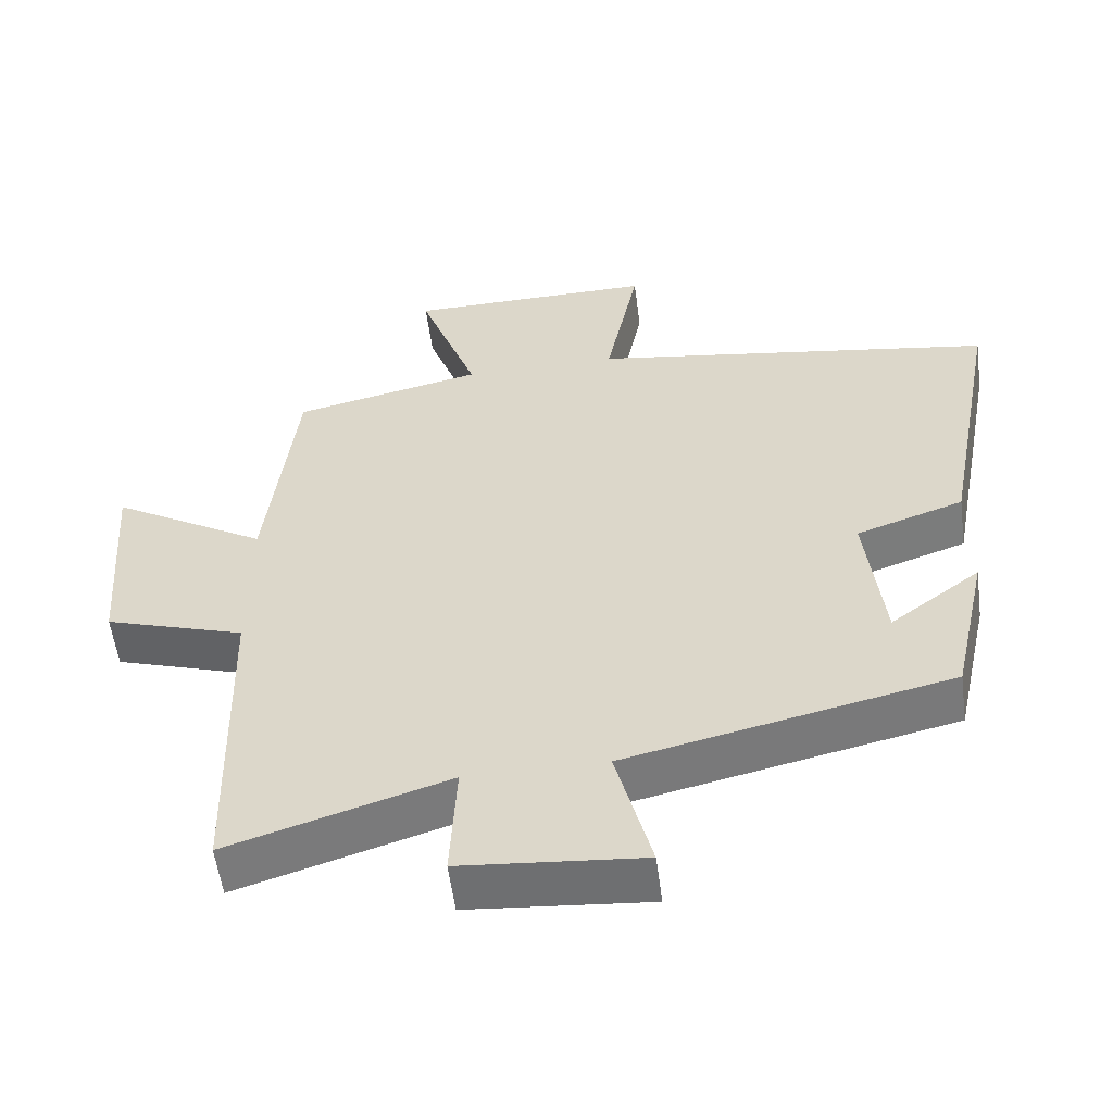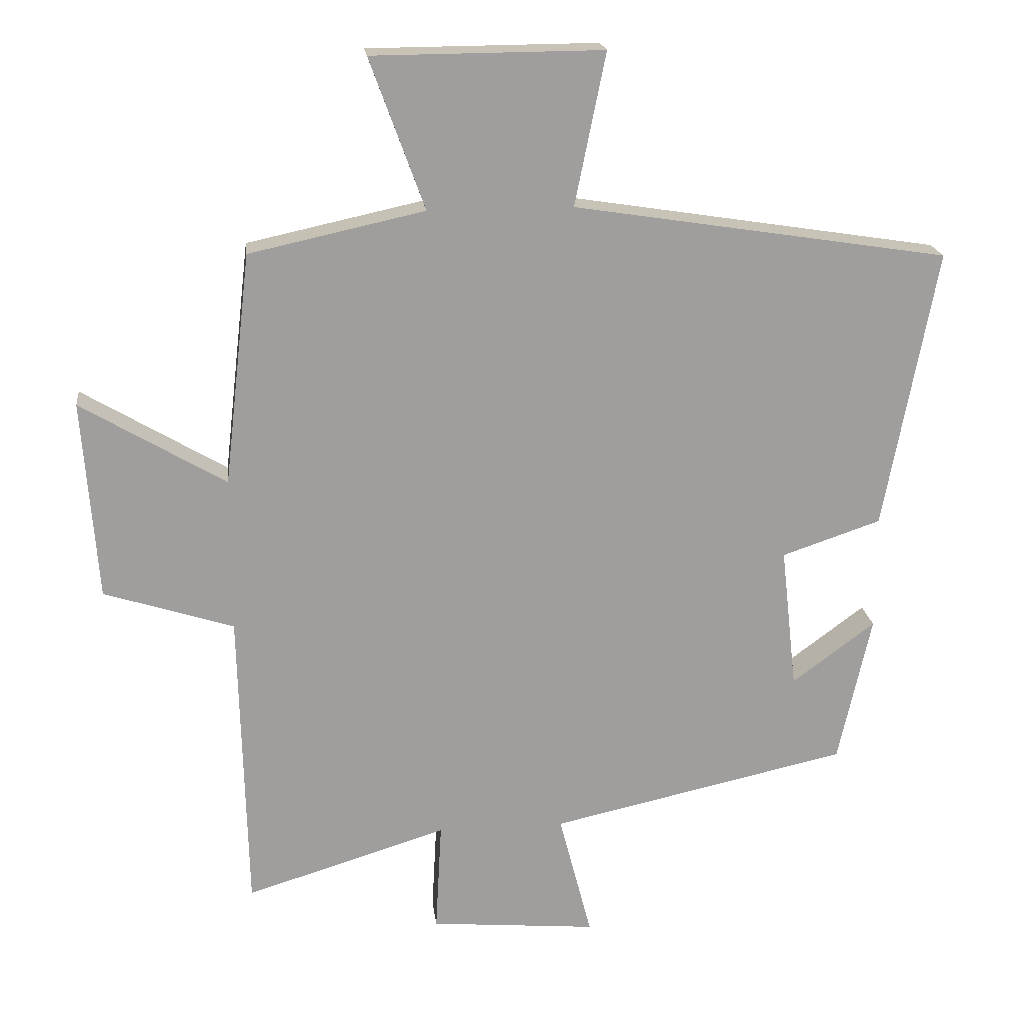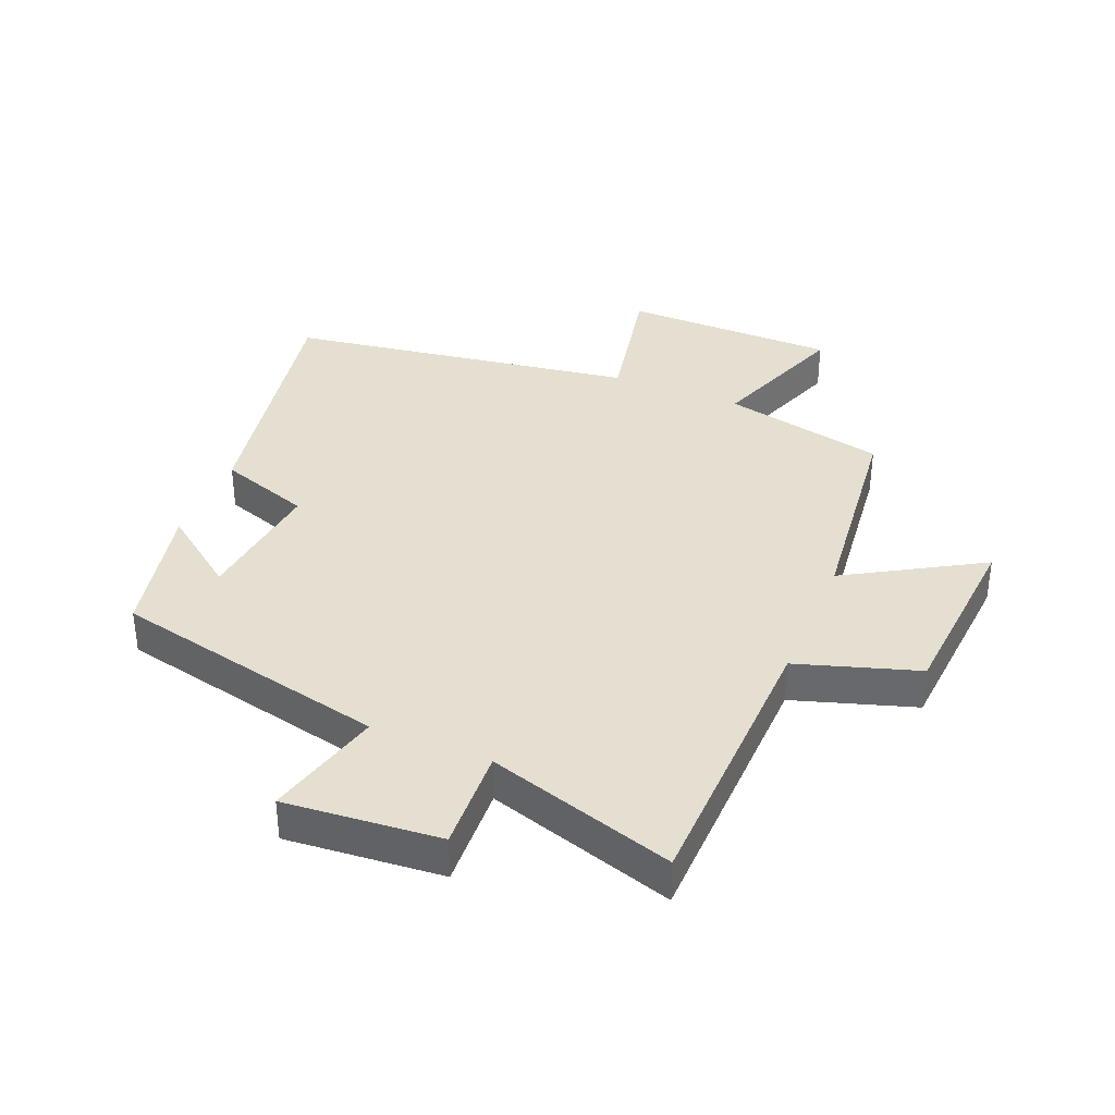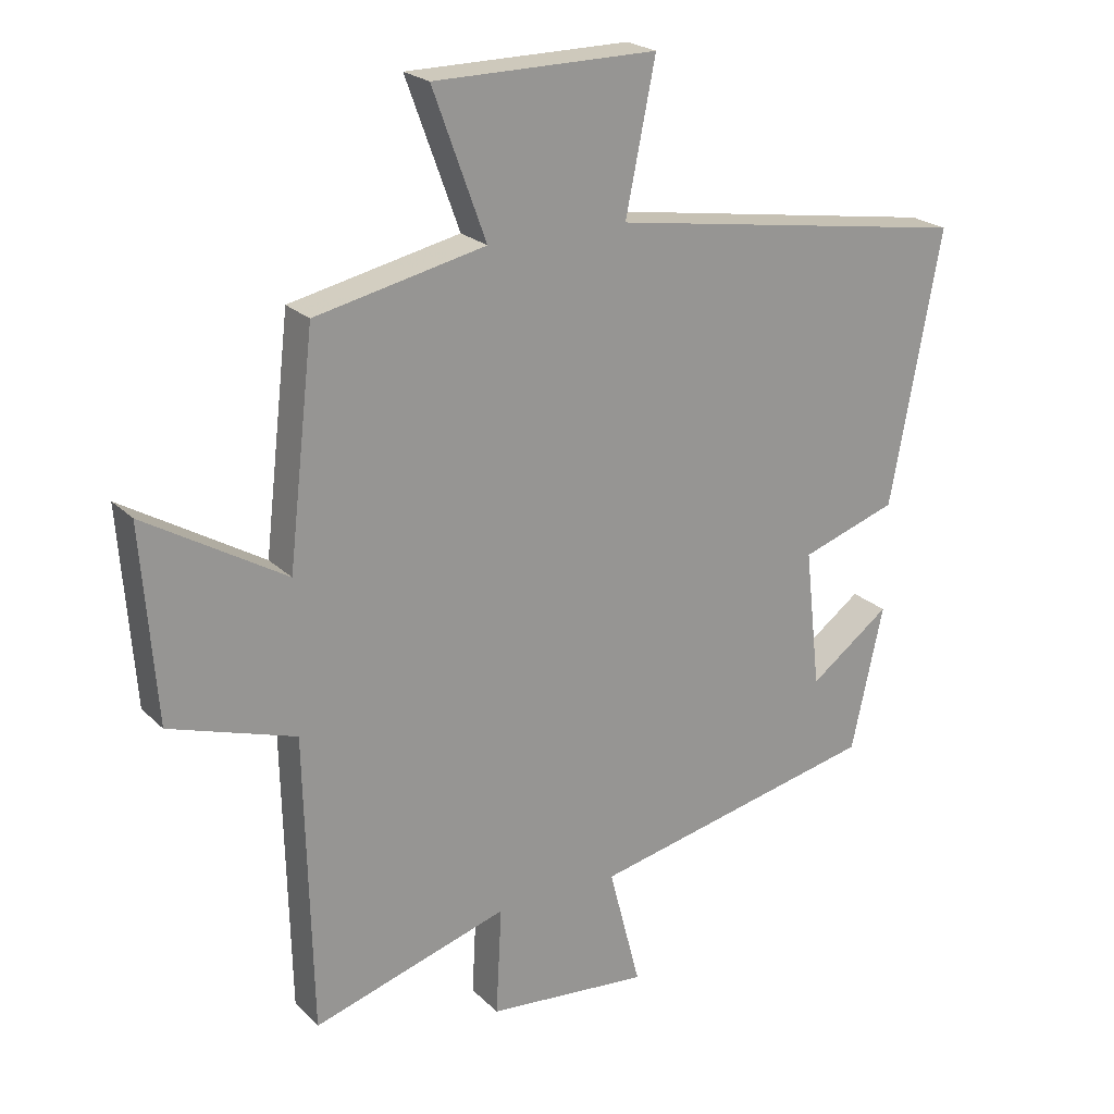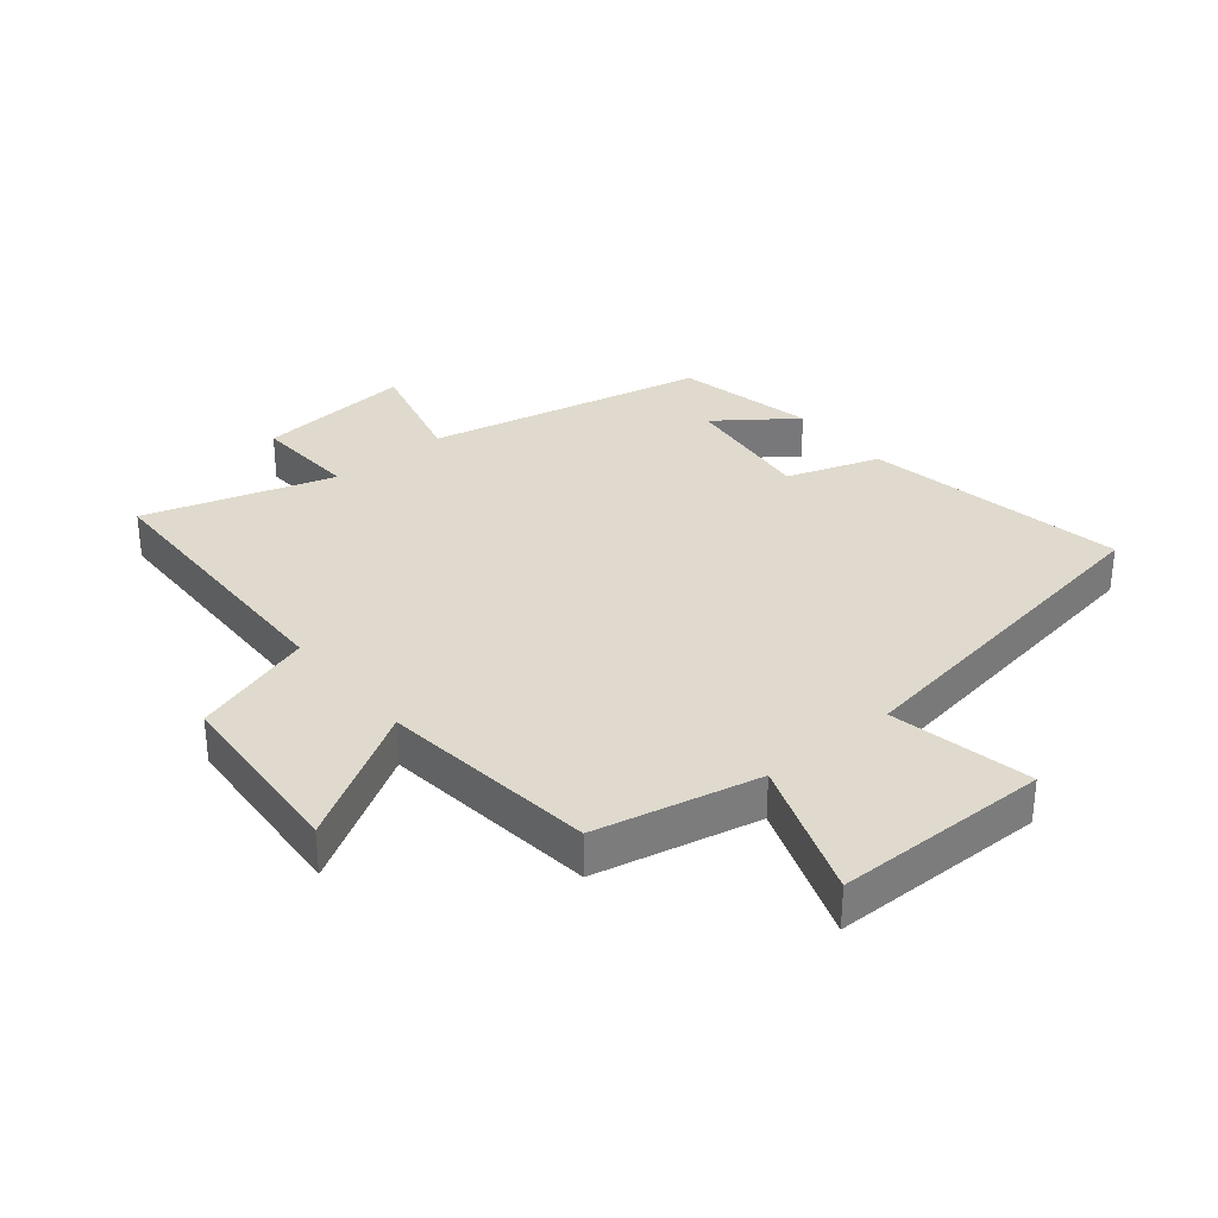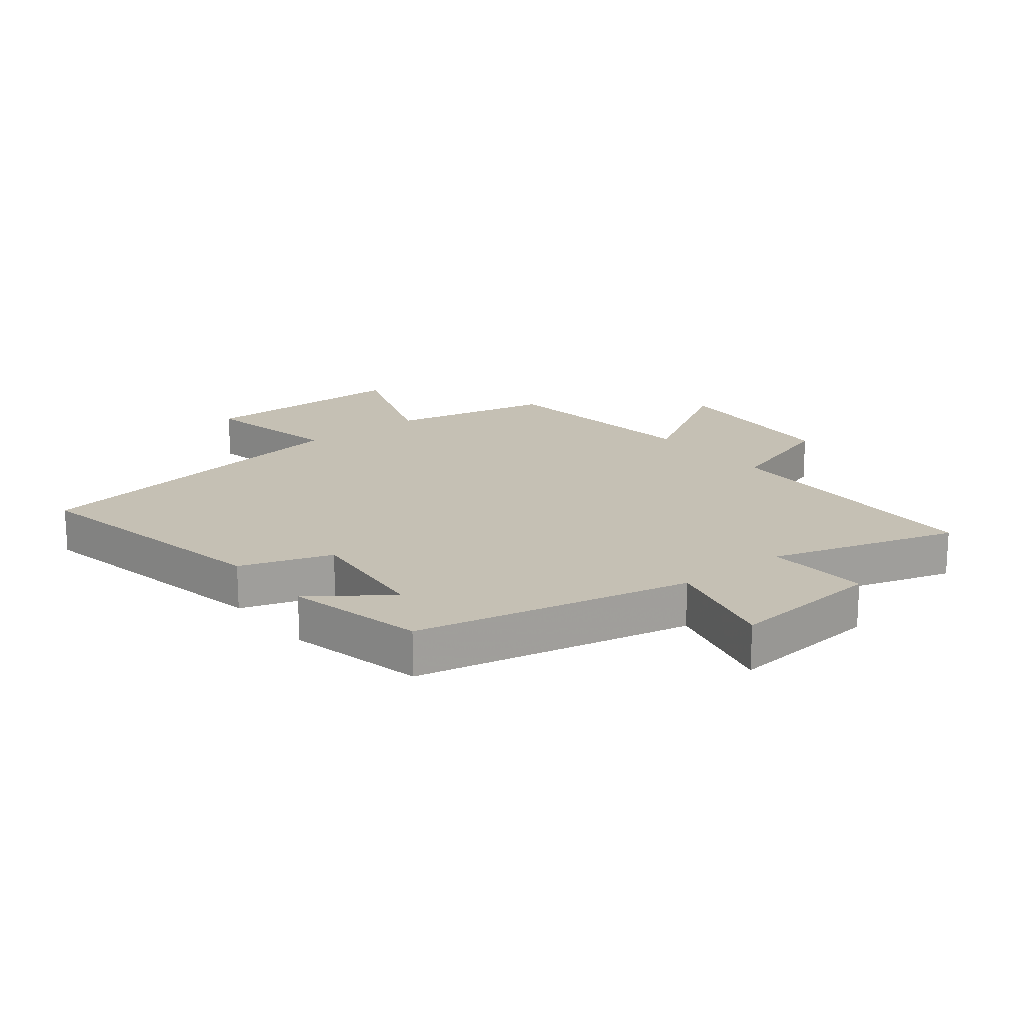
<metadata>
{"format":"obj","ext":"obj","renderer":"f3d","projection":"perspective","resolution":1024,"background":"white","views":[{"elev":-55.9,"azim":7.5,"up":"+Z"},{"elev":19.4,"azim":-6.7,"up":"+Z"},{"elev":36.6,"azim":-157.4,"up":"+Y"},{"elev":22.3,"azim":-32.0,"up":"+Z"},{"elev":32.7,"azim":-39.5,"up":"+Y"},{"elev":18.2,"azim":141.3,"up":"+Y"}]}
</metadata>
<code>
v -0.46 0.07 0.443
v -0.198 0.07 0.5
v -0.28 0.07 0.725
v 0.064 0.07 0.727
v 0.018 0.07 0.5
v 0.578 0.07 0.412
v 0.5 0.07 -0.007
v 0.352 0.07 -0.057
v 0.376 0.07 -0.271
v 0.5 0.07 -0.179
v 0.451 0.07 -0.402
v 0.005 0.07 -0.5
v 0.054 0.07 -0.689
v -0.196 0.07 -0.667
v -0.187 0.07 -0.5
v -0.489 0.07 -0.593
v -0.5 0.07 -0.136
v -0.694 0.07 -0.074
v -0.716 0.07 0.224
v -0.5 0.07 0.096
v -0.46 0 0.443
v -0.198 0 0.5
v -0.28 0 0.725
v 0.064 0 0.727
v 0.018 0 0.5
v 0.578 0 0.412
v 0.5 0 -0.007
v 0.352 0 -0.057
v 0.376 0 -0.271
v 0.5 0 -0.179
v 0.451 0 -0.402
v 0.005 0 -0.5
v 0.054 0 -0.689
v -0.196 0 -0.667
v -0.187 0 -0.5
v -0.489 0 -0.593
v -0.5 0 -0.136
v -0.694 0 -0.074
v -0.716 0 0.224
v -0.5 0 0.096
f 17 18 19 20
f 15 16 17 20
f 15 20 1 2
f 12 13 14 15
f 12 15 2
f 11 12 2
f 9 10 11
f 9 11 2 3
f 8 9 3
f 5 6 7 8
f 5 8 3
f 3 4 5
f 40 39 38 37
f 40 37 36 35
f 22 21 40 35
f 35 34 33 32
f 22 35 32
f 22 32 31
f 31 30 29
f 23 22 31 29
f 23 29 28
f 28 27 26 25
f 23 28 25
f 25 24 23
f 1 21 22 2
f 2 22 23 3
f 3 23 24 4
f 4 24 25 5
f 5 25 26 6
f 6 26 27 7
f 7 27 28 8
f 8 28 29 9
f 9 29 30 10
f 10 30 31 11
f 11 31 32 12
f 12 32 33 13
f 13 33 34 14
f 14 34 35 15
f 15 35 36 16
f 16 36 37 17
f 17 37 38 18
f 18 38 39 19
f 19 39 40 20
f 20 40 21 1

</code>
